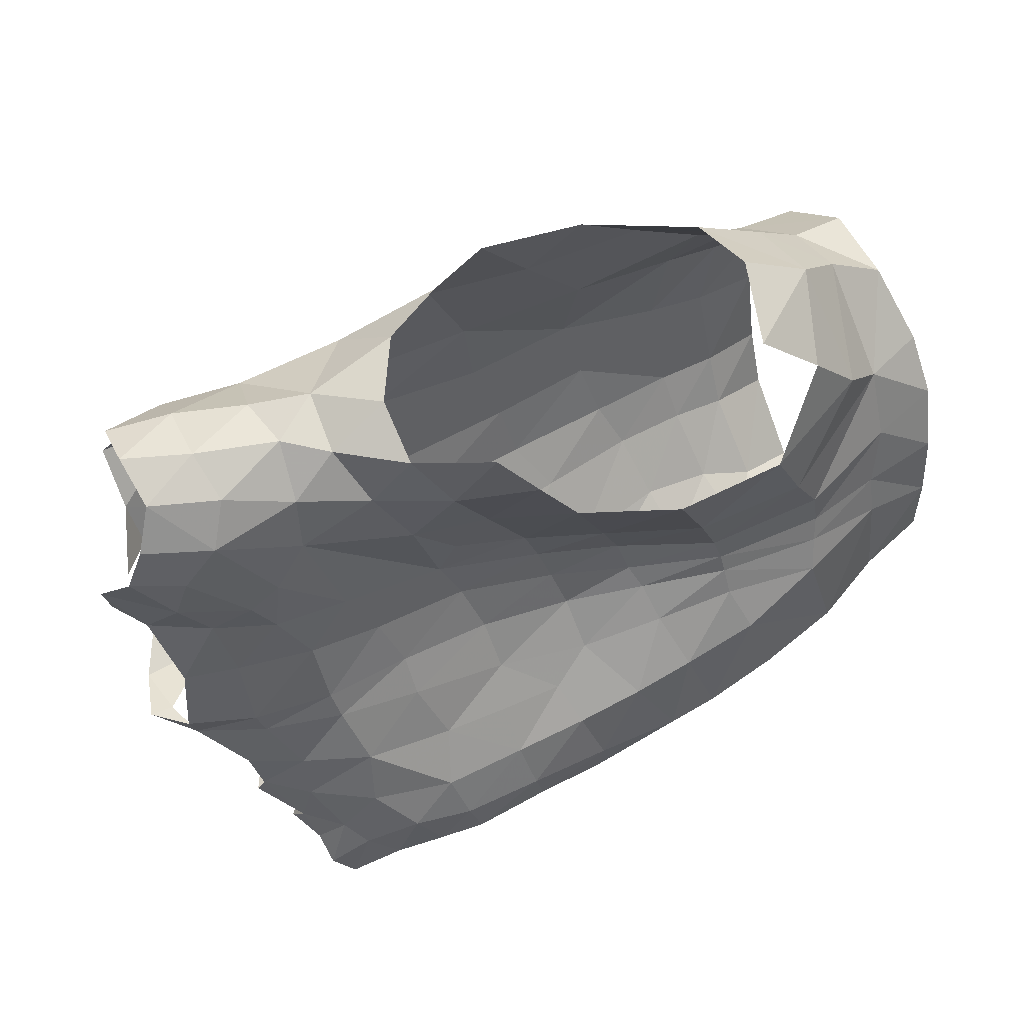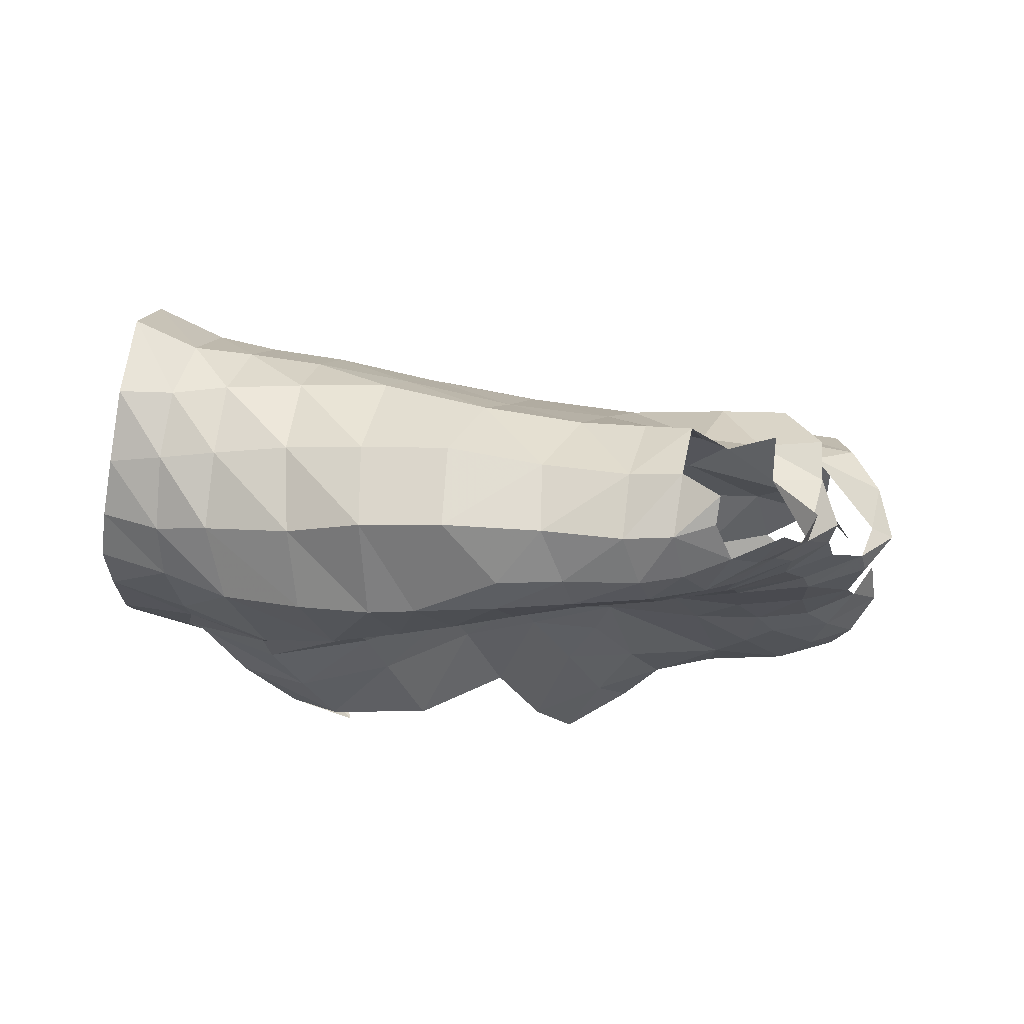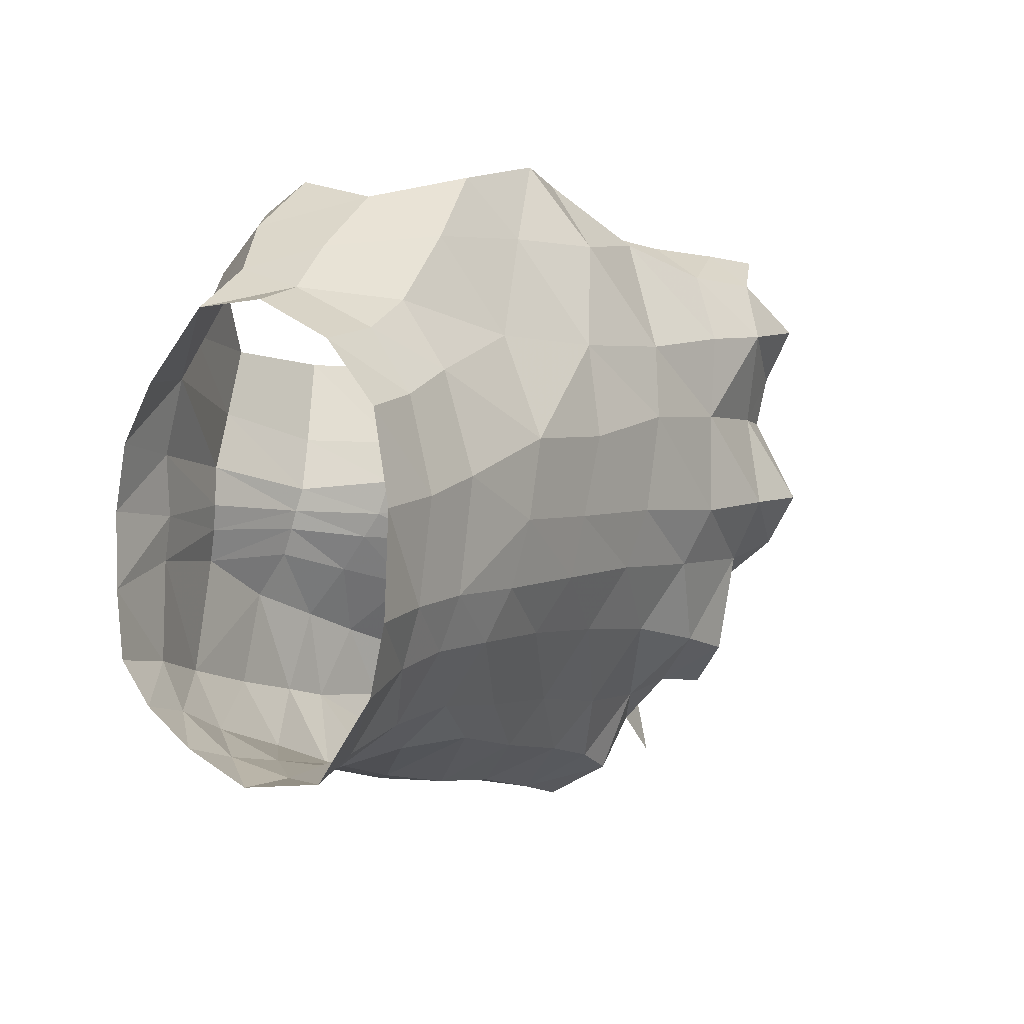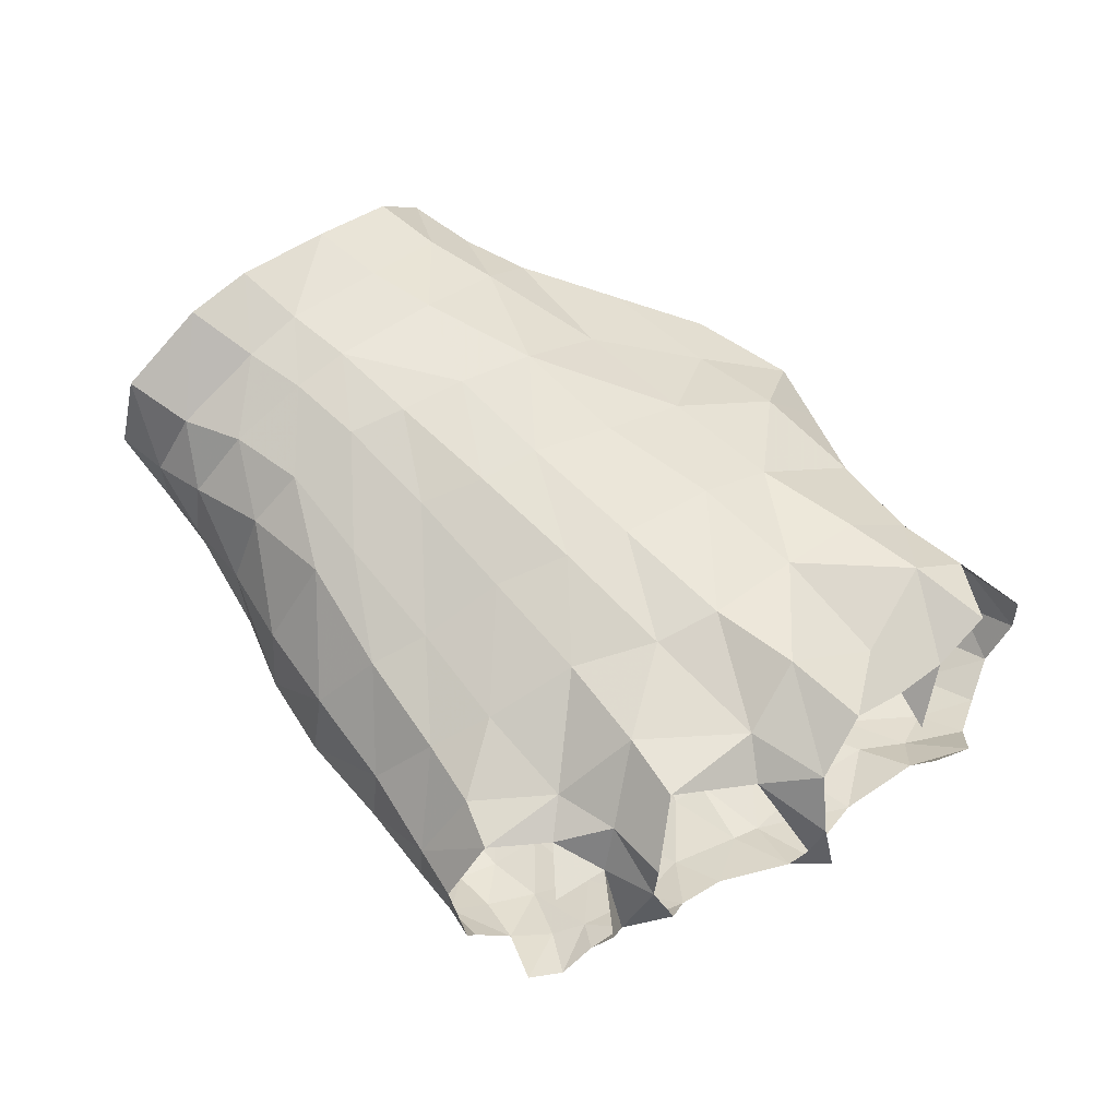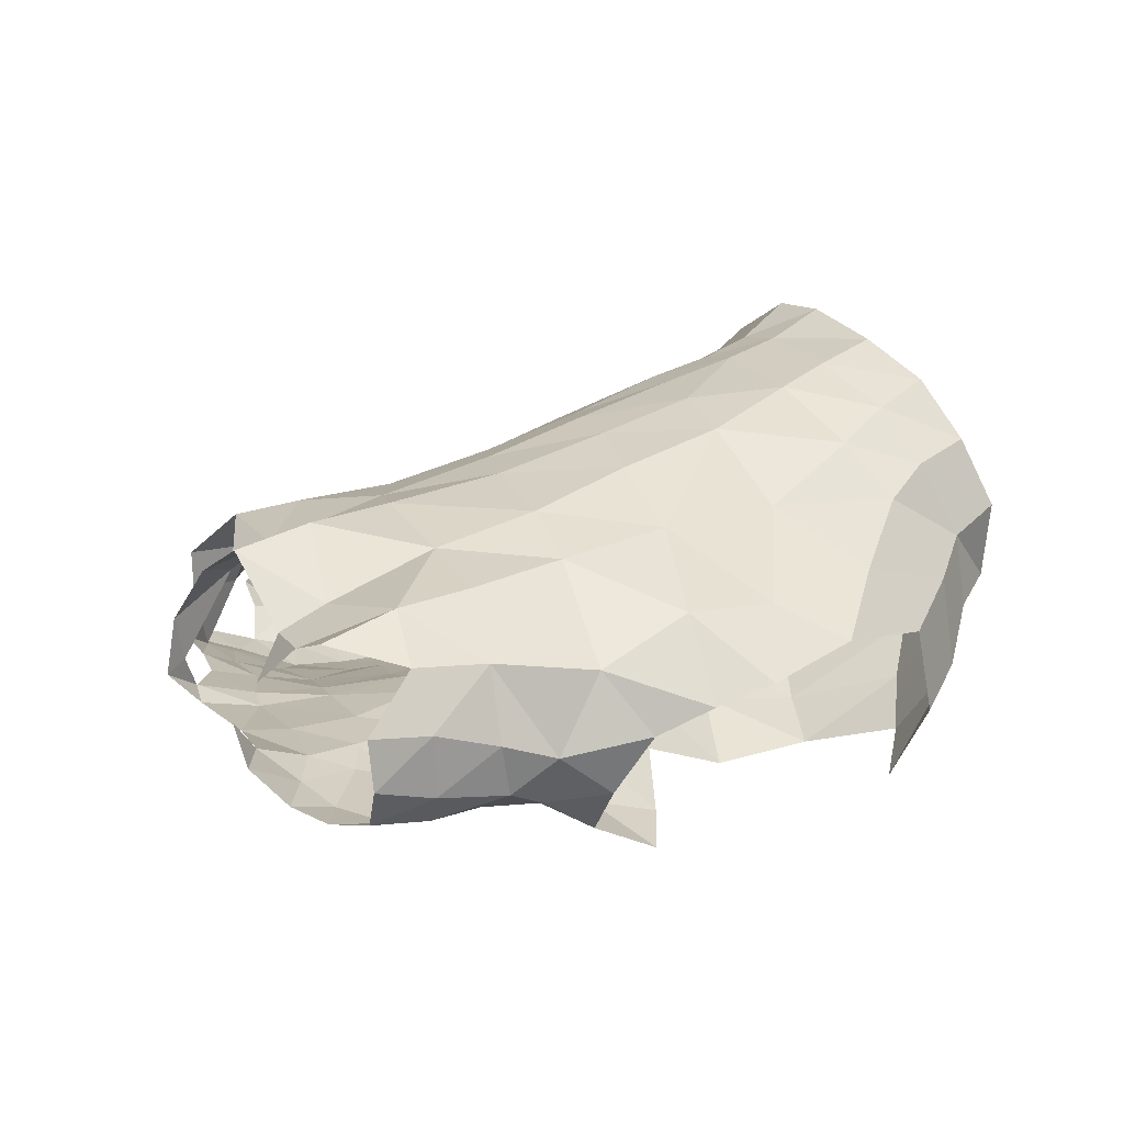
<metadata>
{"format":"obj","ext":"obj","renderer":"f3d","projection":"perspective","resolution":1024,"background":"white","views":[{"elev":43.9,"azim":-22.5,"up":"+Z"},{"elev":-17.2,"azim":175.2,"up":"+Y"},{"elev":8.6,"azim":132.2,"up":"+Z"},{"elev":55.0,"azim":-141.2,"up":"+Y"},{"elev":20.7,"azim":-38.1,"up":"+Y"}]}
</metadata>
<code>
v -0.05053 -0.01744 0.01682
v -0.03973 -0.02097 0.017
v -0.04641 -0.02433 0.02636
v -0.05613 -0.02065 0.02474
v -0.0168 -0.02333 0.03914
v -0.06126 -0.01981 0.03211
v -0.05228 -0.02489 0.03343
v -0.06203 -0.01305 0.03665
v -0.06924 -0.006801 0.03533
v -0.06914 -0.01402 0.03181
v -0.07635 -0.003841 0.03352
v -0.06237 0.002427 0.03446
v -0.07494 0.004943 0.02956
v -0.05446 0.01435 0.01151
v -0.05082 0.01536 -0.000925
v -0.06693 0.01415 -0.002876
v -0.06908 0.01232 0.01023
v -0.05612 0.01017 -0.019
v -0.0631 0.01233 -0.01035
v -0.04695 0.01495 -0.008453
v -0.04168 0.01268 -0.01653
v -0.04177 -0.01298 0.003155
v -0.031 -0.01478 0.002228
v -0.03398 -0.01657 0.007273
v -0.04413 -0.01426 0.008129
v -0.05135 -0.002547 0.0428
v -0.05824 -0.005533 0.03976
v -0.004225 -0.02134 -0.006287
v 0.00767 -0.01607 -0.004126
v 0.007021 -0.01577 0.001569
v -0.003865 -0.02014 -0.001906
v -0.00014 -0.01861 0.0241
v 0.006388 -0.0136 0.0191
v 0.01094 -0.004462 0.02865
v 0.002859 -0.005751 0.03295
v -0.007783 -0.02184 0.03161
v -0.004358 -0.011 0.03796
v -0.01441 -0.01298 0.04347
v 0.009631 -0.01459 -0.01662
v 0.001008 -0.01866 -0.01988
v 0.002725 -0.000826 -0.0285
v 0.001387 0.008863 -0.02792
v 0.008712 0.007838 -0.02795
v 0.01009 -0.001073 -0.02664
v -0.006998 -0.000627 -0.0309
v -0.008691 0.0097 -0.02727
v -0.06554 -0.01732 0.02539
v -0.06033 -0.01681 0.0171
v -0.08506 -0.01543 0.02252
v -0.07417 -0.01541 0.01917
v -0.07444 -0.01509 0.02644
v -0.0831 -0.0134 0.02839
v -0.06424 -0.01265 -0.002089
v -0.05229 -0.01195 -0.000774
v -0.05545 -0.01242 0.00504
v -0.06868 -0.01348 0.005263
v -0.04793 -0.01515 -0.01386
v -0.06019 -0.01525 -0.01402
v -0.05661 -0.01733 -0.02132
v -0.0484 -0.01781 -0.01977
v -0.08208 -0.01316 -0.01181
v -0.0905 -0.01049 -0.01216
v -0.08934 -0.009378 -0.01529
v -0.08071 -0.01277 -0.0151
v 0.0159 0.007972 -0.02763
v 0.01699 -0.000973 -0.02419
v -0.0465 0.002325 -0.0359
v -0.04065 -0.005368 -0.04067
v -0.05161 -0.00761 -0.04436
v -0.05473 0.001098 -0.03864
v -0.001503 0.01619 -0.02182
v 0.006156 0.01608 -0.02399
v -0.01542 -0.00224 0.04168
v -0.004716 0.00079 0.03578
v 0.002686 0.003814 0.03107
v 0.01065 0.006234 0.03001
v -0.07773 -0.0152 0.01306
v -0.05387 -0.01436 0.01045
v -0.03981 -0.01305 -0.001492
v -0.03529 -0.02215 -0.02995
v -0.02463 -0.02228 -0.0282
v -0.03032 -0.02212 -0.01961
v -0.03842 -0.02139 -0.02295
v -0.04033 -0.01468 -0.04161
v -0.04362 -0.0202 -0.03728
v -0.05332 -0.02081 -0.03934
v -0.05067 -0.01621 -0.04388
v -0.04429 -0.000386 0.04542
v 0.003607 -0.01076 -0.02593
v 0.01047 -0.009853 -0.02219
v 0.01791 -0.007284 -0.01986
v -0.0176 -0.01922 -0.000836
v -0.003633 -0.01958 0.001439
v -0.004806 -0.02057 0.006245
v -0.01874 -0.01908 0.002048
v -0.02788 -0.02629 0.01802
v -0.01422 -0.02604 0.02064
v 0.00786 -0.01517 0.009504
v 0.01678 -0.01407 0.003444
v 0.01642 -0.0125 0.01198
v 0.01771 -0.01317 -0.006089
v 0.01845 -0.01146 -0.01462
v 0.01435 0.01921 -0.0255
v 0.01494 -0.00917 0.01945
v -0.08512 -0.000417 0.03225
v -0.08481 -0.008393 0.03225
v -0.07469 -0.0109 0.03288
v -0.01389 -0.02276 -0.01236
v -0.009098 -0.02079 -0.02342
v -0.08894 -0.01436 0.01688
v -0.09843 -0.007906 0.01309
v -0.09545 -0.01211 0.0173
v -0.08334 -0.01129 -0.02209
v -0.07647 -0.01402 -0.02228
v -0.08379 0.007925 0.008197
v -0.08204 0.01089 0.02085
v -0.07141 0.01096 0.02116
v -0.06109 -0.0135 -0.008729
v -0.07192 -0.01408 -0.01081
v -0.07075 -0.01466 -0.01466
v -0.08127 -0.01439 0.009611
v -0.09021 -0.01273 0.01115
v -0.08603 -0.01239 0.006264
v -0.07806 -0.0136 0.004921
v -0.02845 -0.002442 -0.03786
v -0.02765 -0.01352 -0.03933
v -0.04943 -0.01296 -0.007359
v -0.05745 0.01131 0.02084
v -0.03778 -0.01375 -0.006678
v -0.07191 0.001719 -0.03022
v -0.0728 -0.004211 -0.0331
v -0.07991 -0.003638 -0.03214
v -0.08015 0.001972 -0.03177
v -0.0936 -0.01283 0.02274
v -0.09171 -0.01122 0.02855
v -0.09301 -0.005449 0.03178
v -0.02725 0.01597 -0.01438
v -0.02348 0.01205 -0.02387
v -0.03765 0.008189 -0.02618
v -0.05094 0.005689 -0.02929
v -0.06362 0.002229 -0.03105
v -0.06839 0.009493 -0.02242
v -0.03376 0.005349 -0.03245
v -0.09348 -0.000207 0.007415
v -0.09142 0.005756 0.0134
v -0.0898 0.005293 0.006916
v -0.03624 -0.01673 -0.01322
v -0.000622 0.01969 0.01895
v -0.000525 0.02329 0.007158
v -0.009192 0.02175 0.008502
v -0.009427 0.01689 0.02107
v -0.07596 -0.01427 -0.0289
v -0.08154 -0.01112 -0.02763
v -0.08213 -0.009514 -0.03055
v -0.07696 -0.0131 -0.03451
v -0.02037 0.009754 -0.02811
v -0.05815 -0.00811 -0.04674
v -0.06038 -0.000186 -0.04177
v -0.01107 0.01523 -0.02132
v -0.01416 0.01922 -0.01314
v -0.004369 0.0207 -0.01253
v -0.07937 0.009049 -0.01201
v -0.03202 0.01789 -0.007473
v -0.01766 0.02044 -0.006608
v -0.006194 0.02235 -0.005663
v 0.002242 0.02381 -0.005699
v 0.003358 0.02208 -0.01323
v 0.01215 0.02563 -0.0147
v 0.01081 0.02669 -0.005903
v -0.02075 0.02068 0.001728
v -0.02425 0.01936 0.01156
v -0.03444 0.01801 0.000369
v -0.03907 0.01666 0.01034
v -0.07872 0.01406 -0.002979
v -0.04191 0.01229 0.02197
v -0.09353 -0.009073 0.006632
v -0.02534 0.01219 0.02413
v -0.04888 0.006502 0.03468
v -0.03597 0.00494 0.03598
v -0.008358 0.01092 0.02932
v -0.02 0.00612 0.03675
v 0.008355 0.01515 0.02576
v -0.000401 0.01346 0.02649
v -0.03025 0.001071 0.04404
v 0.007653 0.02205 0.01827
v -0.02604 -0.0188 -0.009958
v -0.0277 -0.01633 -0.005302
v -0.01851 -0.02211 -0.02628
v -0.02302 -0.02253 -0.01636
v -0.09443 -0.005942 -0.01339
v -0.09131 -0.00488 -0.01435
v -0.01706 -0.01958 -0.003321
v -0.0165 -0.0205 -0.006849
v -0.01705 -0.001508 -0.03455
v -0.01694 -0.01268 -0.03562
v -0.09316 0.000964 0.03099
v -0.085 0.00651 0.028
v -0.09673 -0.004602 0.006896
v -0.009435 -0.02341 0.01276
v -0.02207 -0.02151 0.008269
v -0.07366 -0.01349 -0.001921
v -0.08984 0.007858 -0.01093
v -0.08936 0.01261 -0.003565
v -0.08339 -0.01252 -0.002132
v -0.09261 0.009052 0.02081
v -0.06785 -0.0169 -0.02221
v -0.08321 0.005172 -0.01547
v -0.09282 0.001224 -0.01369
v -0.05703 -0.01627 -0.04536
v 0.008573 0.02524 0.006892
v -0.007455 -0.01225 -0.03049
v -0.02937 -0.01516 -0.002168
v -0.09025 -0.01105 -0.002687
v -0.06636 -0.00075 -0.03556
v -0.0767 0.008537 -0.02517
v -0.07163 -0.001001 -0.04149
v -0.06231 -0.01486 -0.04654
v -0.06491 -0.01822 -0.04267
v -0.07107 -0.01624 -0.04645
v -0.06919 -0.01755 -0.03918
v -0.07206 -0.01601 -0.03603
v -0.07531 -0.01431 -0.0388
v -0.07412 -0.016 -0.04317
v -0.07777 -0.0103 -0.03741
v -0.06264 -0.01155 -0.04848
v -0.05898 -0.02008 -0.04032
v -0.06277 -0.02037 -0.03511
v -0.05536 -0.0216 -0.03448
v -0.04543 -0.02188 -0.03223
v -0.03506 -0.02013 -0.03531
v -0.04737 -0.02061 -0.02604
v -0.05756 -0.0203 -0.02872
v -0.06789 -0.01787 -0.02994
v -0.04074 -0.01817 -0.01819
f 2 3 1
f 1 3 4
f 6 4 7
f 7 4 3
f 9 10 8
f 8 10 6
f 11 9 13
f 13 9 12
f 15 16 14
f 14 16 17
f 19 20 18
f 18 20 21
f 23 24 22
f 22 24 25
f 28 29 31
f 31 29 30
f 32 33 35
f 35 33 34
f 36 37 5
f 5 37 38
f 39 29 40
f 40 29 28
f 42 43 41
f 41 43 44
f 46 42 45
f 45 42 41
f 47 48 4
f 4 48 1
f 50 51 49
f 49 51 52
f 54 55 53
f 53 55 56
f 58 59 57
f 57 59 60
f 62 63 61
f 61 63 64
f 43 65 44
f 44 65 66
f 68 69 67
f 67 69 70
f 71 72 42
f 42 72 43
f 38 37 73
f 73 37 74
f 35 34 75
f 75 34 76
f 77 56 50
f 50 56 55
f 10 47 6
f 6 47 4
f 22 25 55
f 55 25 78
f 79 22 54
f 54 22 55
f 81 82 80
f 80 82 83
f 84 85 87
f 87 85 86
f 41 44 89
f 89 44 90
f 44 66 90
f 90 66 91
f 93 94 92
f 92 94 95
f 31 30 93
f 93 30 98
f 30 99 98
f 98 99 100
f 29 101 30
f 30 101 99
f 29 39 101
f 101 39 102
f 105 106 11
f 11 106 107
f 28 108 40
f 40 108 109
f 110 77 49
f 49 77 50
f 63 113 64
f 64 113 114
f 115 116 17
f 17 116 117
f 119 120 118
f 118 120 58
f 122 123 121
f 121 123 124
f 68 84 69
f 69 84 87
f 84 68 126
f 126 68 125
f 127 54 118
f 118 54 53
f 128 117 12
f 12 117 13
f 54 127 79
f 79 127 129
f 106 52 107
f 107 52 51
f 131 132 130
f 130 132 133
f 138 139 137
f 137 139 21
f 140 141 18
f 18 141 142
f 67 143 68
f 68 143 125
f 144 145 146
f 146 145 115
f 127 57 129
f 129 57 147
f 118 58 127
f 127 58 57
f 149 150 148
f 148 150 151
f 152 153 155
f 155 153 154
f 18 21 140
f 140 21 139
f 117 128 17
f 17 128 14
f 140 139 67
f 67 139 143
f 156 143 138
f 138 143 139
f 157 158 69
f 69 158 70
f 160 161 159
f 159 161 71
f 162 19 142
f 142 19 18
f 137 21 163
f 163 21 20
f 163 164 137
f 137 164 160
f 164 165 160
f 160 165 161
f 167 161 166
f 166 161 165
f 137 160 138
f 138 160 159
f 72 71 167
f 167 71 161
f 150 170 171
f 170 172 171
f 171 172 173
f 172 15 173
f 173 15 14
f 16 174 17
f 17 174 115
f 173 14 175
f 175 14 128
f 111 176 122
f 122 176 123
f 150 149 165
f 165 149 166
f 177 151 171
f 171 151 150
f 178 179 175
f 175 179 177
f 180 181 74
f 74 181 73
f 182 183 76
f 76 183 75
f 177 179 181
f 181 179 184
f 185 148 182
f 182 148 183
f 186 187 147
f 147 187 129
f 188 189 81
f 81 189 82
f 62 190 63
f 63 190 191
f 93 92 31
f 31 92 192
f 193 28 192
f 192 28 31
f 194 195 125
f 125 195 126
f 49 134 110
f 110 134 112
f 52 135 49
f 49 135 134
f 136 135 106
f 106 135 52
f 106 105 136
f 136 105 196
f 105 197 196
f 94 199 95
f 95 199 200
f 181 180 177
f 177 180 151
f 124 201 56
f 56 201 53
f 121 124 77
f 77 124 56
f 203 174 202
f 202 174 162
f 201 124 204
f 204 124 123
f 102 39 91
f 91 39 90
f 116 205 197
f 206 120 114
f 114 120 64
f 119 201 61
f 61 201 204
f 162 207 202
f 202 207 208
f 69 87 157
f 157 87 209
f 120 119 64
f 64 119 61
f 190 208 191
f 191 208 207
f 141 140 70
f 70 140 67
f 111 198 176
f 11 13 105
f 105 13 197
f 173 175 171
f 171 175 177
f 197 13 116
f 116 13 117
f 188 81 195
f 195 81 126
f 89 211 41
f 41 211 45
f 187 212 129
f 129 212 79
f 181 184 73
f 40 109 89
f 89 109 211
f 212 23 79
f 79 23 22
f 204 123 213
f 213 123 176
f 111 122 112
f 112 122 110
f 141 214 130
f 130 214 131
f 122 121 110
f 110 121 77
f 115 145 116
f 116 145 205
f 93 98 94
f 94 98 33
f 98 100 33
f 33 100 104
f 94 33 199
f 199 33 32
f 175 128 178
f 178 128 12
f 118 53 119
f 119 53 201
f 154 132 155
f 155 132 131
f 39 40 90
f 90 40 89
f 130 133 215
f 33 104 34
f 174 203 115
f 115 203 146
f 174 16 162
f 162 16 19
f 16 15 19
f 19 15 20
f 15 172 20
f 20 172 163
f 220 221 223
f 223 221 222
f 224 222 155
f 155 222 221
f 218 220 219
f 219 220 223
f 216 131 214
f 131 224 155
f 172 170 163
f 163 170 164
f 164 170 165
f 165 170 150
f 62 61 213
f 213 61 204
f 207 162 215
f 215 162 142
f 214 141 158
f 158 141 70
f 113 153 114
f 114 153 152
f 120 206 58
f 58 206 59
f 87 86 209
f 209 86 226
f 226 218 209
f 209 218 217
f 220 218 227
f 227 218 226
f 227 226 228
f 228 226 86
f 228 86 229
f 229 86 85
f 126 230 84
f 84 230 85
f 229 85 80
f 80 85 230
f 231 229 83
f 83 229 80
f 229 231 228
f 228 231 232
f 228 232 227
f 227 232 233
f 155 221 152
f 152 221 233
f 147 57 234
f 234 57 60
f 80 230 81
f 81 230 126
f 141 130 142
f 142 130 215
f 233 206 152
f 152 206 114
f 233 221 227
f 227 221 220
f 217 225 209
f 209 225 157
f 59 206 232
f 232 206 233
f 232 231 59
f 59 231 60
f 83 234 231
f 231 234 60
f 234 83 147
f 147 83 82
f 189 186 82
f 82 186 147
f 108 28 193
f 25 1 78
f 78 1 48
f 24 2 25
f 25 2 1
f 199 97 200
f 200 97 96
f 78 48 55
f 55 48 50
f 48 47 50
f 50 47 51
f 47 10 51
f 51 10 107
f 10 9 107
f 107 9 11
f 12 9 27
f 27 9 8
f 27 26 12
f 12 26 178
f 26 88 178
f 178 88 179
f 88 184 179
f 2 24 96
f 96 24 200
f 24 23 200
f 200 23 95
f 23 212 95
f 95 212 92
f 212 187 92
f 92 187 192
f 187 186 192
f 192 186 193
f 186 189 193
f 193 189 108
f 189 188 108
f 108 188 109
f 199 32 97
f 97 32 36
f 36 32 37
f 37 32 35
f 75 74 35
f 35 74 37
f 183 180 75
f 75 180 74
f 148 151 183
f 183 151 180
f 195 211 188
f 188 211 109
f 194 45 195
f 195 45 211
f 194 125 156
f 156 125 143
f 46 156 159
f 159 156 138
f 45 194 46
f 46 194 156
f 159 71 46
f 46 71 42
f 72 103 43
f 43 103 65
f 167 168 72
f 72 168 103
f 166 169 167
f 167 169 168
f 149 210 166
f 166 210 169
f 148 185 149
f 149 185 210

</code>
